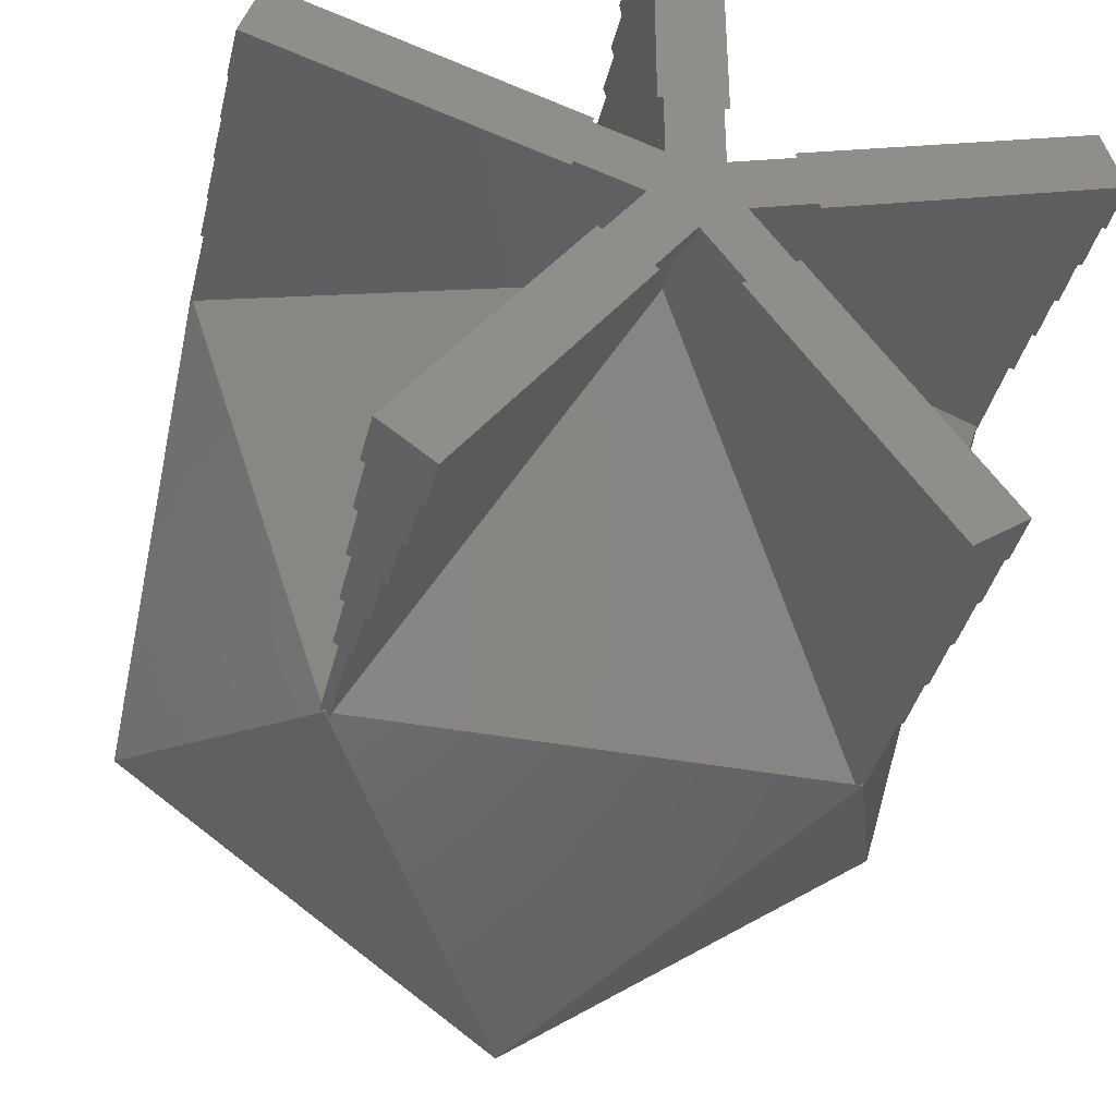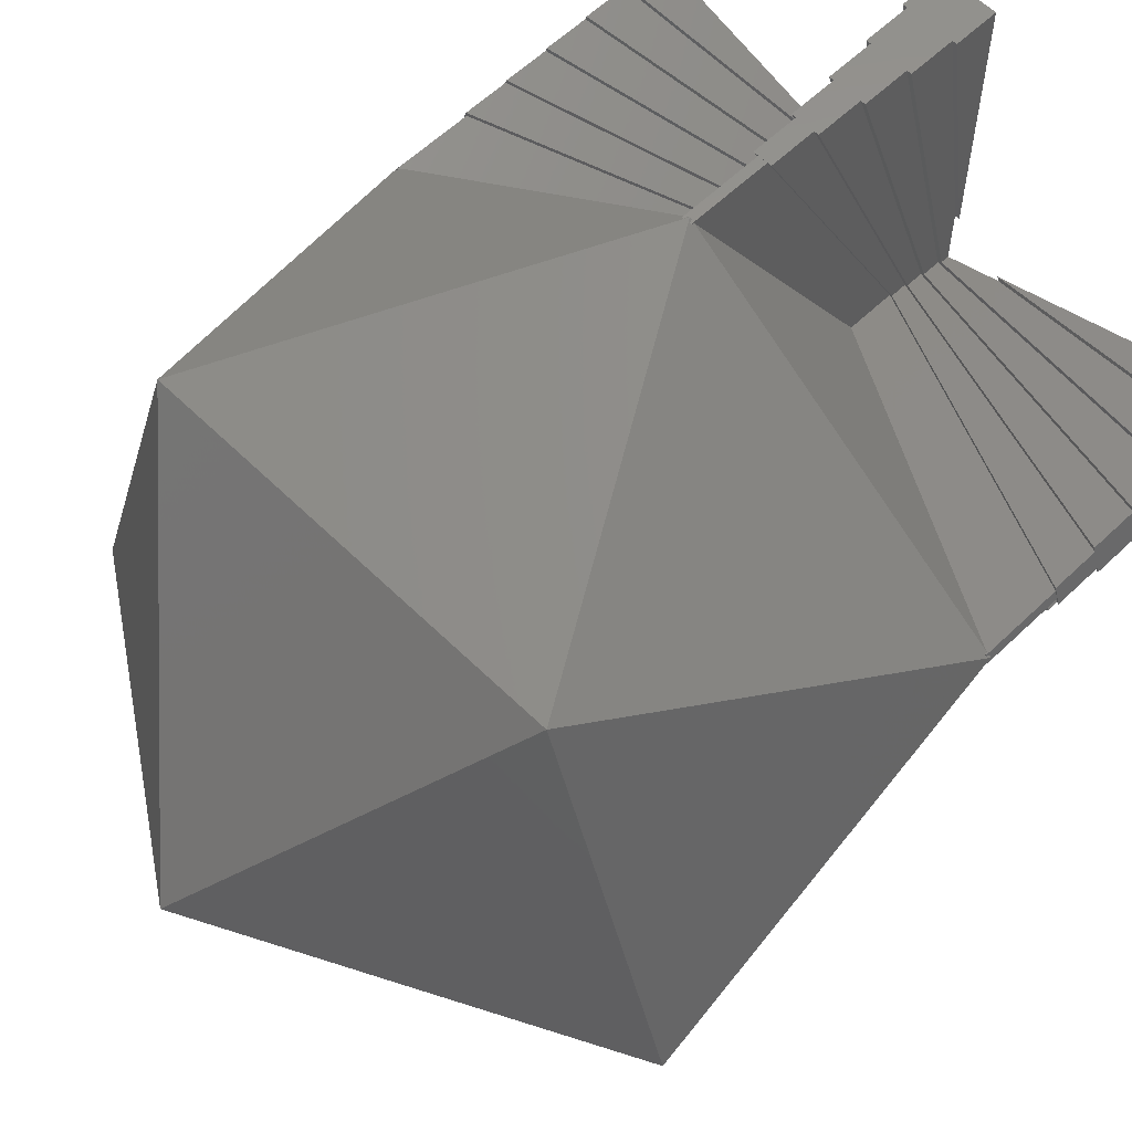
<metadata>
{"format":"stl","ext":"stl","renderer":"f3d","projection":"perspective","resolution":1024,"background":"white","views":[{"elev":-38.9,"azim":166.7,"up":"+Y"},{"elev":59.0,"azim":45.4,"up":"+Y"}]}
</metadata>
<code>
# stl→obj: 354 verts, 738 faces
v 5.811 7.999 22.04
v -3.591 4.944 24.38
v 0.0004088 0.0006446 28.15
v 0.2893 -0.6533 3.499
v -0.2913 -0.6562 3.501
v 0 -0.2432 3.185
v 3.442 -4.992 6.813
v -5.569 -7.92 9.05
v -1.855 -10.65 18.04
v -5.632 -8.036 17.47
v -3.515 -10.11 15.22
v -0.0001163 -11.25 21.2
v -9.178 -4.58 21.2
v 0.15 11.14 9.952
v 1.855 10.65 13.11
v 5.632 8.036 13.68
v 0.15 11.16 10.03
v 0.09567 11.2 10.06
v 9.178 4.58 9.951
v 0.0001163 11.25 9.952
v 0.06126 11.2 9.952
v 3.515 10.11 15.93
v 8.505 -6.494 15.16
v 7.177 -8.322 11.51
v 9.299 -3.185 13.76
v 10.7 -1.525 18.04
v 10.7 0.2102 15.23
v 10.7 -3.476 21.2
v -8.505 6.494 15.99
v -9.299 3.185 17.39
v -7.177 8.322 19.64
v -10.7 1.525 13.11
v -10.7 3.476 9.952
v -10.7 -0.2102 15.92
v -10.66 3.462 9.924
v -10.64 3.52 9.952
v -0.6379 0.365 3.512
v -0.15 0.7153 3.509
v -0.1427 0.1964 3.185
v -3.002 9.067 9.951
v -0.15 11.14 9.951
v -9.769 4.151 9.952
v -10.55 3.585 9.952
v -0.0005354 11.2 9.924
v -0.06135 11.2 9.951
v -0.0005373 11.25 9.951
v 7.696 -2.501 23.15
v 9.769 -4.151 21.2
v 3.002 -9.067 21.2
v 0.0006241 -3.156 26.2
v 0.9294 -0.3018 27.55
v 0.000681 -0.0001305 28.15
v 0.000496 -10.27 21.8
v 0.0005373 -11.25 21.2
v -5.786 1.943 23.49
v -5.356 -1.74 24.67
v 0.0004088 0.0002442 28.15
v -6.617 9.083 21.2
v -6.611 9.1 21.2
v -6.612 9.1 21.2
v 6.611 -9.1 9.951
v 6.617 -9.083 9.952
v 6.612 -9.1 9.952
v 6.611 -9.1 9.952
v 6.585 -9.064 9.924
v 6.613 -9.044 9.939
v 0.5878 -0.5538 3.558
v 5.786 -1.943 7.662
v 6.585 -8.808 9.864
v 0.7932 0.1 3.553
v 5.374 1.588 6.529
v 0.2383 -0.08677 3.194
v 0.229 -0.07442 3.184
v -6.612 -9.1 9.952
v -6.508 -9.12 10.06
v -5.817 -9.358 11.3
v -6.522 -9.11 10
v -6.46 -9.116 10.04
v 0.002008 -9.816 13.7
v 0.0002645 -11.25 21.2
v 3.306 -10.17 15.58
v -0.002008 9.816 17.45
v 5.817 9.358 19.85
v -3.306 10.17 15.58
v -0.0002645 11.25 9.951
v 6.612 9.1 21.2
v 10.7 3.475 9.951
v 10.7 3.476 9.951
v 10.7 3.478 9.955
v 9.336 3.033 17.45
v 9.335 3.033 17.45
v 8.655 2.812 21.2
v -9.336 -3.033 13.7
v -10.7 -3.478 21.2
v -10.7 -3.475 21.2
v -10.7 -3.476 21.2
v -10.67 3.403 9.952
v -10.68 3.371 10.06
v -10.66 3.305 10.03
v -8.655 -2.812 9.952
v -10.64 3.3 9.952
v -9.335 -3.033 13.7
v 6.611 9.1 21.2
v 8.557 3.112 21.2
v 5.774 1.865 23.52
v -0.5378 -0.4851 3.505
v -0.7162 0.075 3.502
v -0.2311 -0.0751 3.185
v -1.133 0.2106 3.773
v -5.774 -1.865 7.635
v -6.669 -8.924 9.952
v -8.557 -3.112 9.952
v -6.585 -9.064 9.924
v -6.611 -9.1 9.952
v -6.635 -9.028 9.952
v 7.103 -7.588 9.952
v 6.669 -8.924 9.952
v 6.635 -9.028 9.952
v 10.64 3.3 9.951
v 10.66 3.462 9.924
v 10.67 3.404 9.951
v -5.604 -1.821 24.51
v -7.103 7.588 21.2
v -5.764 7.944 13.69
v -3.464 10.12 15.84
v -0.15 11.16 10.03
v -0.0959 11.2 10.06
v 5.764 -7.944 17.46
v 3.464 -10.12 15.31
v -10.21 -4.152 19.85
v 10.63 3.553 10.06
v 10.21 4.152 11.3
v 10.64 3.52 9.951
v 10.56 3.59 10.03
v 10.55 3.585 9.951
v -3.558 -4.904 23.52
v 5.518 1.951 6.683
v 3.558 4.904 7.628
v 0.15 10.04 9.275
v 5.022 9.1 21.2
v 6.438 -9.115 10.03
v 6.508 -9.12 10.06
v 6.437 -9.115 10.03
v 6.426 -9.1 9.951
v -5.022 -9.1 9.952
v 6.536 -9.1 9.951
v -6.536 -9.1 9.952
v -6.438 -9.115 10.03
v -6.437 -9.115 10.03
v -6.426 -9.1 9.952
v -7.615 2.317 7.986
v 10.68 3.371 10.06
v 10.66 3.305 10.03
v 6.679 -8.938 10.03
v 6.663 -9.008 10.06
v -10.56 3.59 10.03
v -10.63 3.553 10.06
v -6.68 -8.938 10.03
v -6.663 -9.007 10.06
v 0.15 3.23 5.064
v 0.7134 0.3895 3.561
v 0.1413 0.1945 3.184
v 0.15 0.8062 3.566
v -0.15 11.2 10.06
v -0.15 11.2 7.435
v -0.15 0.2065 1.609
v -0.15 0.2065 3.191
v 0.15 11.2 10.06
v 0.15 11.2 7.435
v 0.15 0.2065 3.191
v 0.15 0.2065 1.609
v -10.7 3.319 10.06
v -10.7 3.319 7.435
v -0.2427 -0.07886 1.609
v -0.2427 -0.07886 3.191
v -10.61 3.605 10.06
v -10.61 3.605 7.435
v 0 -0.2552 1.609
v 0 -0.2552 3.191
v -6.464 -9.152 7.435
v -6.464 -9.152 10.06
v -6.707 -8.976 7.435
v -6.707 -8.976 10.06
v 0.2427 -0.07886 3.191
v 0.2427 -0.07886 1.609
v 6.707 -8.976 7.435
v 6.707 -8.976 10.06
v 6.464 -9.152 7.435
v 6.464 -9.152 10.06
v 0.23 -0.07473 3.185
v 10.61 3.605 10.06
v 10.61 3.605 7.435
v 10.7 3.319 7.435
v 10.7 3.319 10.06
v -0.3 0.4129 1.719
v -0.3 11.25 5.957
v -0.3 0.4129 1.182
v -0.3 11.25 7.457
v 0.9 11.25 0
v 0.75 11.25 1.457
v 0.9 11.25 1.457
v -0.75 11.25 1.457
v -0.9 11.25 0
v -0.9 11.25 1.457
v 0.6 11.25 2.957
v 0.75 11.25 2.957
v -0.6 11.25 2.957
v -0.75 11.25 2.957
v 0.45 11.25 4.457
v 0.6 11.25 4.457
v -0.45 11.25 4.457
v -0.6 11.25 4.457
v 0.3 11.25 5.957
v 0.45 11.25 5.957
v -0.45 11.25 5.957
v 0.3 11.25 7.457
v 0.3 0.4129 1.719
v 0.3 0.4129 1.182
v -0.45 0.6194 1.273
v -0.45 0.6194 0.718
v 0.45 0.6194 1.273
v 0.45 0.6194 0.718
v -0.6 0.8258 0.7906
v -0.6 0.8258 0.2172
v 0.6 0.8258 0.7906
v 0.6 0.8258 0.2172
v -0.75 2.873 0
v -0.75 1.032 0.2715
v -0.75 1.032 0
v 0.75 1.032 0.2715
v 0.75 2.873 0
v 0.75 1.032 0
v -0.9 2.873 0
v 0.9 2.873 0
v -10.79 3.19 5.957
v -0.4854 -0.1577 1.719
v -10.79 3.19 7.457
v -0.4854 -0.1577 1.182
v -10.42 4.331 0
v -10.46 4.188 1.457
v -10.42 4.331 1.457
v -10.51 4.046 2.957
v -10.46 4.188 2.957
v -10.56 3.903 4.457
v -10.51 4.046 4.457
v -10.6 3.76 5.957
v -10.56 3.903 5.957
v -10.83 3.047 4.457
v -10.6 3.76 7.457
v -10.88 2.905 2.957
v -10.93 2.762 1.457
v -10.97 2.619 0
v -10.97 2.619 1.457
v -10.83 3.047 5.957
v -10.88 2.905 4.457
v -10.93 2.762 2.957
v -0.7281 -0.2366 1.273
v -0.7281 -0.2366 0.718
v -0.9708 -0.3154 0.7906
v -0.9708 -0.3154 0.2172
v -2.964 0.1744 0
v -1.214 -0.3943 0.2715
v -1.214 -0.3943 0
v -2.5 1.601 0
v -3.01 0.03172 0
v -2.454 1.744 0
v -6.367 -9.274 5.957
v 0 -0.5104 1.719
v -6.367 -9.274 7.457
v 0 -0.5104 1.182
v -7.338 -8.569 0
v -7.217 -8.657 1.457
v -7.338 -8.569 1.457
v -6.003 -9.539 1.457
v -5.882 -9.627 0
v -5.882 -9.627 1.457
v -7.096 -8.745 2.957
v -7.217 -8.657 2.957
v -6.125 -9.451 2.957
v -6.003 -9.539 2.957
v -6.974 -8.834 4.457
v -7.096 -8.745 4.457
v -6.246 -9.363 4.457
v -6.125 -9.451 4.457
v -6.853 -8.922 5.957
v -6.974 -8.834 5.957
v -6.246 -9.363 5.957
v -6.853 -8.922 7.457
v 0 -0.7656 1.273
v 0 -0.7656 0.718
v 0 -1.021 0.7906
v 0 -1.021 0.2172
v 0 -1.276 0.2715
v -1.082 -2.765 0
v 0 -1.276 0
v -2.295 -1.883 0
v -0.9603 -2.853 0
v -2.417 -1.795 0
v 6.853 -8.922 5.957
v 0.4854 -0.1577 1.719
v 6.853 -8.922 7.457
v 0.4854 -0.1577 1.182
v 5.882 -9.627 0
v 6.003 -9.539 1.457
v 5.882 -9.627 1.457
v 7.217 -8.657 1.457
v 7.338 -8.569 0
v 7.338 -8.569 1.457
v 6.125 -9.451 2.957
v 6.003 -9.539 2.957
v 7.096 -8.745 2.957
v 7.217 -8.657 2.957
v 6.246 -9.363 4.457
v 6.125 -9.451 4.457
v 6.974 -8.834 4.457
v 7.096 -8.745 4.457
v 6.367 -9.274 5.957
v 6.246 -9.363 5.957
v 6.974 -8.834 5.957
v 6.367 -9.274 7.457
v 0.7281 -0.2366 1.273
v 0.7281 -0.2366 0.718
v 0.9708 -0.3154 0.7906
v 0.9708 -0.3154 0.2172
v 1.214 -0.3943 0.2715
v 2.295 -1.883 0
v 1.214 -0.3943 0
v 1.082 -2.765 0
v 2.417 -1.795 0
v 0.9603 -2.853 0
v 10.6 3.76 5.957
v 10.6 3.76 7.457
v 10.79 3.19 7.457
v 10.56 3.903 5.957
v 10.56 3.903 4.457
v 10.51 4.046 4.457
v 10.51 4.046 2.957
v 10.46 4.188 2.957
v 10.46 4.188 1.457
v 10.42 4.331 0
v 10.42 4.331 1.457
v 10.83 3.047 4.457
v 10.79 3.19 5.957
v 10.88 2.905 2.957
v 10.83 3.047 5.957
v 10.88 2.905 4.457
v 10.93 2.762 1.457
v 10.93 2.762 2.957
v 10.97 2.619 0
v 10.97 2.619 1.457
v 2.5 1.601 0
v 2.964 0.1744 0
v 2.454 1.744 0
v 3.01 0.03172 0
f 1 2 3
f 4 5 6
f 7 5 4
f 5 7 8
f 9 10 11
f 10 12 13
f 12 10 9
f 14 15 16
f 15 17 18
f 15 14 17
f 14 16 19
f 18 20 15
f 20 18 21
f 16 15 22
f 23 24 25
f 26 25 27
f 23 26 28
f 26 23 25
f 29 30 31
f 32 29 33
f 29 32 30
f 30 32 34
f 35 33 36
f 37 38 39
f 40 38 37
f 38 40 41
f 37 42 40
f 42 37 43
f 44 45 46
f 47 48 28
f 47 49 48
f 50 47 51
f 50 51 52
f 47 50 49
f 53 49 50
f 49 53 54
f 55 3 2
f 56 3 55
f 3 56 57
f 58 2 59
f 60 59 59
f 59 60 58
f 2 58 55
f 61 62 63
f 61 63 64
f 62 61 65
f 62 65 66
f 67 68 69
f 70 68 67
f 68 70 71
f 72 70 67
f 70 72 73
f 74 75 76
f 74 77 75
f 77 74 74
f 78 76 75
f 76 78 79
f 11 76 79
f 9 80 12
f 9 81 80
f 79 9 11
f 9 79 81
f 22 82 83
f 15 82 22
f 82 15 84
f 85 15 20
f 15 85 84
f 83 86 86
f 86 83 82
f 87 88 89
f 88 87 88
f 27 89 90
f 89 27 87
f 27 90 26
f 26 91 92
f 91 26 90
f 28 26 92
f 26 28 28
f 93 34 32
f 94 34 93
f 34 94 95
f 96 95 94
f 95 96 96
f 97 33 33
f 98 33 97
f 98 32 33
f 99 32 98
f 100 99 101
f 99 100 32
f 102 32 100
f 32 102 93
f 1 86 103
f 86 1 104
f 1 105 104
f 3 105 1
f 105 3 51
f 51 3 52
f 52 3 57
f 106 107 108
f 106 109 107
f 106 110 109
f 111 110 106
f 110 111 112
f 74 113 114
f 113 74 115
f 69 116 117
f 116 69 68
f 62 66 118
f 68 119 116
f 119 68 71
f 120 87 121
f 87 120 88
f 55 122 56
f 95 55 123
f 55 95 122
f 122 95 96
f 58 123 55
f 40 42 124
f 84 124 125
f 126 84 127
f 85 127 84
f 85 45 127
f 45 85 46
f 84 126 40
f 84 40 124
f 40 126 41
f 48 49 128
f 80 49 54
f 81 49 80
f 49 81 128
f 128 81 129
f 94 13 96
f 130 13 94
f 130 10 13
f 76 10 130
f 10 76 11
f 76 130 74
f 89 131 132
f 89 133 131
f 133 89 88
f 132 83 86
f 83 16 22
f 83 132 16
f 134 132 131
f 132 134 19
f 132 19 16
f 19 134 135
f 12 54 53
f 54 12 80
f 136 12 53
f 13 136 122
f 136 13 12
f 96 13 122
f 13 96 96
f 137 19 135
f 138 19 137
f 14 138 139
f 138 14 19
f 44 20 21
f 46 20 44
f 20 46 85
f 120 88 88
f 88 120 133
f 86 103 86
f 103 86 140
f 82 140 86
f 82 59 140
f 125 59 82
f 59 125 59
f 125 82 84
f 129 141 142
f 129 143 141
f 144 79 145
f 79 144 143
f 79 129 81
f 143 129 79
f 142 64 129
f 146 64 142
f 64 146 61
f 114 74 74
f 74 114 77
f 77 114 147
f 145 79 78
f 145 78 148
f 145 148 149
f 145 149 150
f 110 151 109
f 100 110 112
f 110 100 151
f 151 100 101
f 33 35 97
f 35 33 33
f 105 51 47
f 47 28 92
f 105 92 104
f 28 47 28
f 92 105 47
f 87 152 121
f 27 152 87
f 27 153 152
f 25 153 27
f 153 25 119
f 25 116 119
f 24 116 25
f 154 116 24
f 116 154 117
f 24 155 154
f 155 62 118
f 63 155 24
f 155 63 62
f 31 58 60
f 31 123 58
f 30 123 31
f 95 30 34
f 30 95 123
f 28 28 48
f 28 28 28
f 23 48 128
f 23 128 129
f 48 23 28
f 129 24 23
f 64 24 129
f 24 64 63
f 29 156 157
f 29 42 156
f 156 42 43
f 59 31 60
f 125 31 59
f 31 125 29
f 124 29 125
f 42 29 124
f 157 33 29
f 36 33 157
f 33 33 36
f 33 33 33
f 130 93 102
f 93 130 94
f 112 102 100
f 158 102 112
f 158 112 111
f 159 102 158
f 102 159 130
f 74 115 74
f 74 115 74
f 115 74 159
f 159 74 130
f 104 86 86
f 104 86 86
f 86 104 91
f 86 91 132
f 91 104 92
f 132 90 89
f 90 132 91
f 138 160 139
f 161 162 163
f 161 138 137
f 160 161 163
f 161 160 138
f 50 136 53
f 57 50 52
f 56 50 57
f 50 56 136
f 136 56 122
f 140 1 103
f 140 2 1
f 2 140 59
f 147 114 113
f 145 7 144
f 145 8 7
f 8 145 150
f 61 146 65
f 41 164 165
f 164 41 126
f 165 38 41
f 166 38 165
f 166 167 38
f 168 21 18
f 21 169 44
f 169 21 168
f 45 164 127
f 165 44 169
f 44 165 45
f 45 165 164
f 164 126 127
f 168 18 17
f 163 170 170
f 170 163 162
f 38 167 39
f 167 38 167
f 14 168 17
f 168 14 169
f 139 169 14
f 160 169 139
f 171 160 163
f 160 171 169
f 170 171 163
f 172 101 99
f 173 101 172
f 173 151 101
f 173 109 151
f 174 109 173
f 109 174 107
f 107 174 175
f 175 174 174
f 36 176 177
f 176 36 157
f 177 35 36
f 173 35 177
f 35 173 97
f 172 97 173
f 97 172 98
f 98 172 99
f 176 157 156
f 167 37 39
f 175 107 175
f 107 175 108
f 37 167 167
f 43 176 156
f 43 177 176
f 37 177 43
f 166 37 167
f 37 166 177
f 5 178 179
f 180 5 8
f 180 8 150
f 181 150 149
f 5 180 178
f 180 150 181
f 174 106 175
f 182 106 174
f 106 182 111
f 183 111 182
f 111 183 158
f 175 175 106
f 183 115 159
f 115 182 113
f 182 115 183
f 77 181 75
f 147 181 77
f 180 113 182
f 113 180 147
f 147 180 181
f 78 181 148
f 181 78 75
f 158 183 159
f 175 106 108
f 148 181 149
f 6 5 179
f 67 184 184
f 67 185 184
f 186 67 69
f 186 69 117
f 187 117 154
f 67 186 185
f 186 117 187
f 178 4 179
f 178 7 4
f 188 7 178
f 7 188 144
f 189 144 188
f 144 189 143
f 189 146 142
f 188 65 146
f 188 146 189
f 65 188 186
f 118 187 155
f 118 186 187
f 66 186 118
f 186 66 65
f 154 155 187
f 142 141 189
f 184 72 67
f 72 184 190
f 141 143 189
f 6 179 4
f 190 73 72
f 191 135 134
f 192 135 191
f 192 137 135
f 171 137 192
f 137 171 161
f 161 171 170
f 161 170 170
f 133 191 131
f 191 133 192
f 120 192 133
f 193 120 121
f 194 121 152
f 121 194 193
f 120 193 192
f 191 134 131
f 152 153 194
f 170 162 161
f 70 184 184
f 70 190 184
f 190 70 73
f 119 194 153
f 119 193 194
f 71 193 119
f 185 71 70
f 185 70 184
f 71 185 193
f 185 184 185
f 195 196 197
f 196 195 198
f 199 200 201
f 200 199 202
f 203 202 199
f 202 203 204
f 200 205 206
f 205 200 207
f 202 207 200
f 207 202 208
f 205 209 210
f 209 205 211
f 207 211 205
f 211 207 212
f 209 213 214
f 213 209 196
f 211 196 209
f 196 211 215
f 213 198 216
f 198 213 196
f 216 169 217
f 216 165 169
f 198 165 216
f 195 165 198
f 165 195 166
f 217 169 171
f 217 213 216
f 213 217 218
f 219 211 220
f 211 219 215
f 221 209 214
f 209 221 222
f 219 196 215
f 196 219 197
f 213 221 214
f 221 213 218
f 223 207 224
f 207 223 212
f 225 205 210
f 205 225 226
f 223 211 212
f 211 223 220
f 209 225 210
f 225 209 222
f 227 208 202
f 228 227 229
f 227 228 208
f 228 207 208
f 207 228 224
f 205 230 206
f 230 205 226
f 206 231 200
f 230 231 206
f 231 230 232
f 203 233 204
f 204 227 202
f 227 204 233
f 200 234 201
f 234 200 231
f 201 234 199
f 235 236 237
f 236 235 238
f 239 240 241
f 240 242 243
f 242 244 245
f 244 246 247
f 248 244 242
f 246 235 249
f 244 248 246
f 250 242 240
f 251 240 239
f 246 248 235
f 242 250 248
f 240 251 250
f 252 251 239
f 251 252 253
f 249 235 237
f 235 248 254
f 248 250 255
f 250 251 256
f 177 195 249
f 195 177 166
f 249 173 177
f 173 249 237
f 173 236 174
f 236 173 237
f 195 246 249
f 246 195 197
f 248 257 254
f 257 248 258
f 219 244 247
f 244 219 220
f 235 257 238
f 257 235 254
f 246 219 247
f 219 246 197
f 250 259 255
f 259 250 260
f 223 242 245
f 242 223 224
f 248 259 258
f 259 248 255
f 244 223 245
f 223 244 220
f 261 256 251
f 256 261 262
f 262 261 263
f 250 262 260
f 262 250 256
f 242 228 243
f 228 242 224
f 264 243 228
f 264 228 229
f 243 264 240
f 253 252 265
f 251 265 261
f 265 251 253
f 241 264 266
f 264 241 240
f 266 239 241
f 267 268 269
f 268 267 270
f 271 272 273
f 272 271 274
f 275 274 271
f 274 275 276
f 272 277 278
f 277 272 279
f 274 279 272
f 279 274 280
f 277 281 282
f 281 277 283
f 279 283 277
f 283 279 284
f 281 285 286
f 285 281 267
f 283 267 281
f 267 283 287
f 285 269 288
f 269 285 267
f 236 174 174
f 236 182 174
f 182 236 288
f 180 268 178
f 268 180 269
f 182 269 180
f 269 182 288
f 285 236 238
f 236 285 288
f 283 289 287
f 289 283 290
f 281 257 258
f 257 281 286
f 267 289 270
f 289 267 287
f 257 285 238
f 285 257 286
f 279 291 284
f 291 279 292
f 277 259 260
f 259 277 282
f 283 291 290
f 291 283 284
f 259 281 258
f 281 259 282
f 293 294 295
f 280 294 293
f 294 280 274
f 279 293 292
f 293 279 280
f 262 277 260
f 277 262 278
f 296 262 263
f 278 296 272
f 296 278 262
f 276 275 297
f 294 276 297
f 276 294 274
f 298 272 296
f 272 298 273
f 298 271 273
f 299 300 301
f 300 299 302
f 303 304 305
f 304 303 306
f 307 306 303
f 306 307 308
f 304 309 310
f 309 304 311
f 306 311 304
f 311 306 312
f 309 313 314
f 313 309 315
f 311 315 309
f 315 311 316
f 313 317 318
f 317 313 299
f 315 299 313
f 299 315 319
f 317 301 320
f 301 317 299
f 300 186 301
f 185 300 185
f 300 185 186
f 188 301 186
f 188 320 301
f 268 188 178
f 188 268 320
f 317 268 270
f 268 317 320
f 315 321 319
f 321 315 322
f 313 289 290
f 289 313 318
f 321 299 319
f 299 321 302
f 289 317 270
f 317 289 318
f 311 323 316
f 323 311 324
f 309 291 292
f 291 309 314
f 323 315 316
f 315 323 322
f 291 313 290
f 313 291 314
f 325 326 327
f 312 326 325
f 326 312 306
f 325 311 312
f 311 325 324
f 293 309 292
f 309 293 310
f 328 293 295
f 310 328 304
f 328 310 293
f 307 329 308
f 329 306 308
f 306 329 326
f 328 305 304
f 305 328 330
f 305 330 303
f 331 217 332
f 217 331 218
f 332 333 331
f 334 331 335
f 336 335 337
f 338 337 339
f 339 340 341
f 342 335 331
f 343 331 333
f 342 331 343
f 335 342 337
f 344 337 342
f 342 343 345
f 337 344 339
f 344 342 346
f 347 339 344
f 347 344 348
f 339 347 340
f 349 347 350
f 347 349 340
f 333 192 193
f 332 192 333
f 217 192 332
f 217 171 192
f 193 300 333
f 300 193 185
f 300 343 333
f 343 300 302
f 335 221 334
f 221 335 222
f 321 342 345
f 342 321 322
f 221 331 334
f 331 221 218
f 343 321 345
f 321 343 302
f 337 225 336
f 225 337 226
f 323 344 346
f 344 323 324
f 225 335 336
f 335 225 222
f 342 323 346
f 323 342 322
f 351 338 339
f 338 351 230
f 230 351 232
f 230 337 338
f 337 230 226
f 344 325 348
f 325 344 324
f 352 348 325
f 352 325 327
f 348 352 347
f 340 353 341
f 341 351 339
f 351 341 353
f 347 354 350
f 354 347 352
f 350 354 349
f 263 295 294
f 295 263 229
f 263 264 229
f 264 263 261
f 294 296 263
f 275 294 297
f 275 296 294
f 271 296 275
f 296 271 298
f 326 307 303
f 307 326 329
f 328 326 303
f 326 328 327
f 328 303 330
f 327 351 352
f 327 232 351
f 295 327 328
f 229 232 295
f 327 295 232
f 352 349 354
f 349 352 340
f 351 340 352
f 340 351 353
f 231 199 234
f 232 229 231
f 231 229 227
f 231 227 199
f 203 227 233
f 227 203 199
f 239 264 261
f 264 239 266
f 252 261 265
f 261 252 239

</code>
